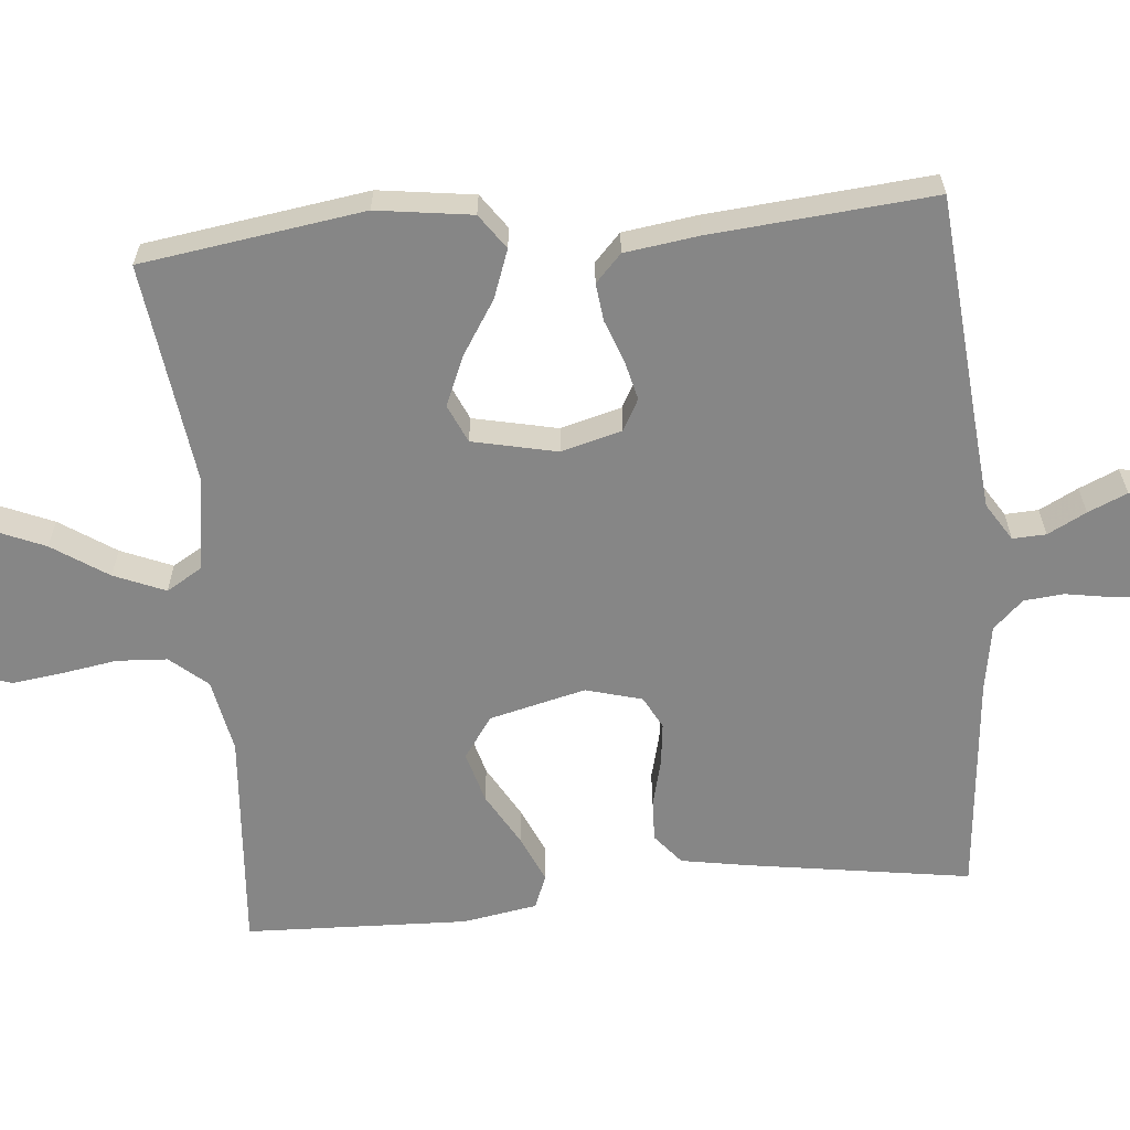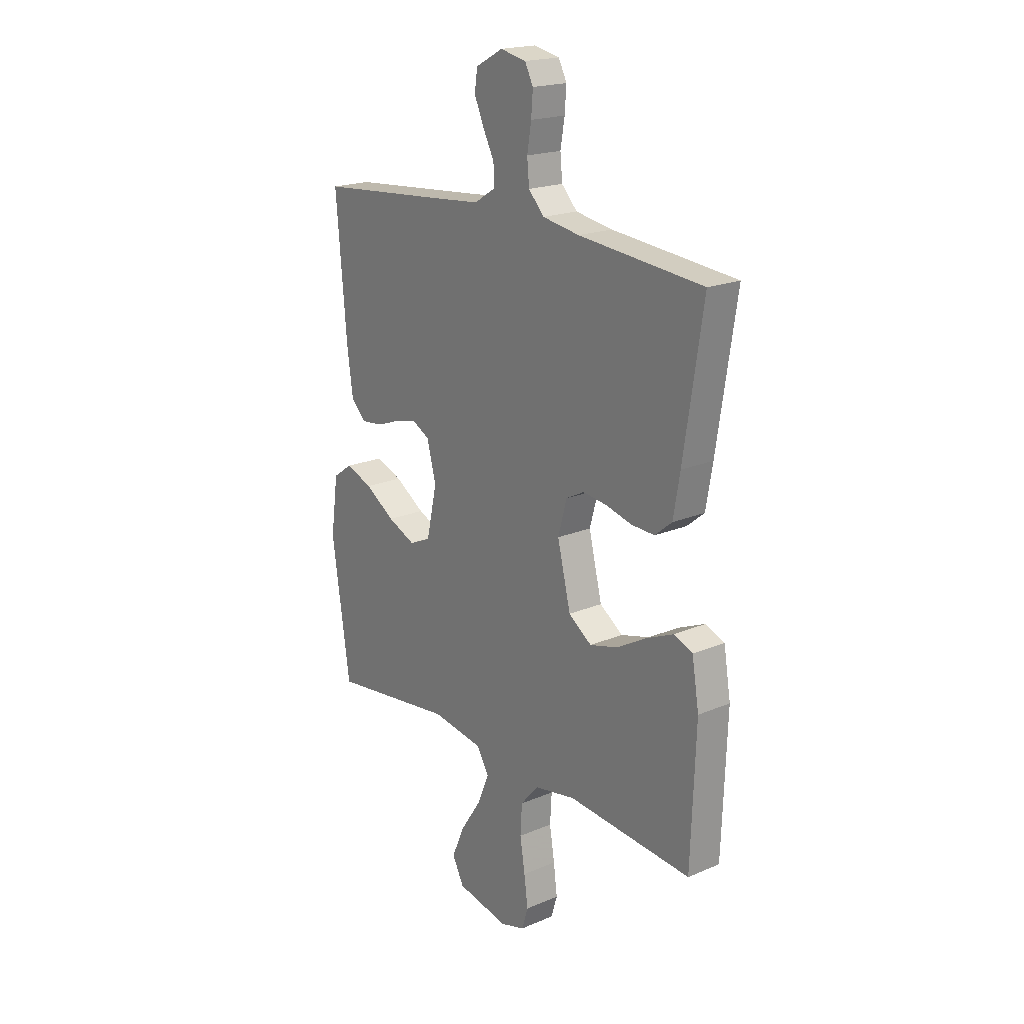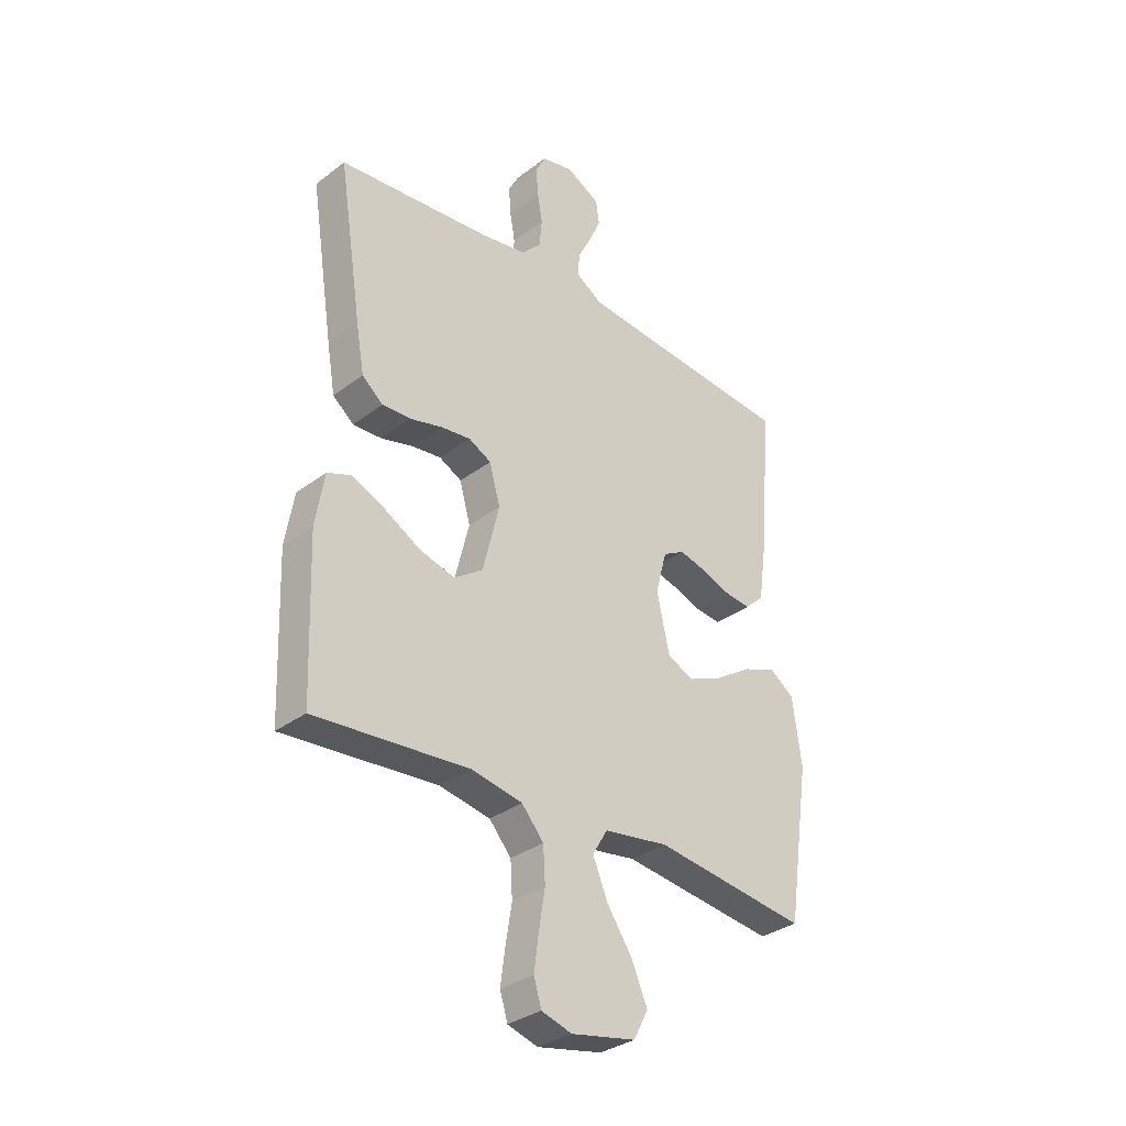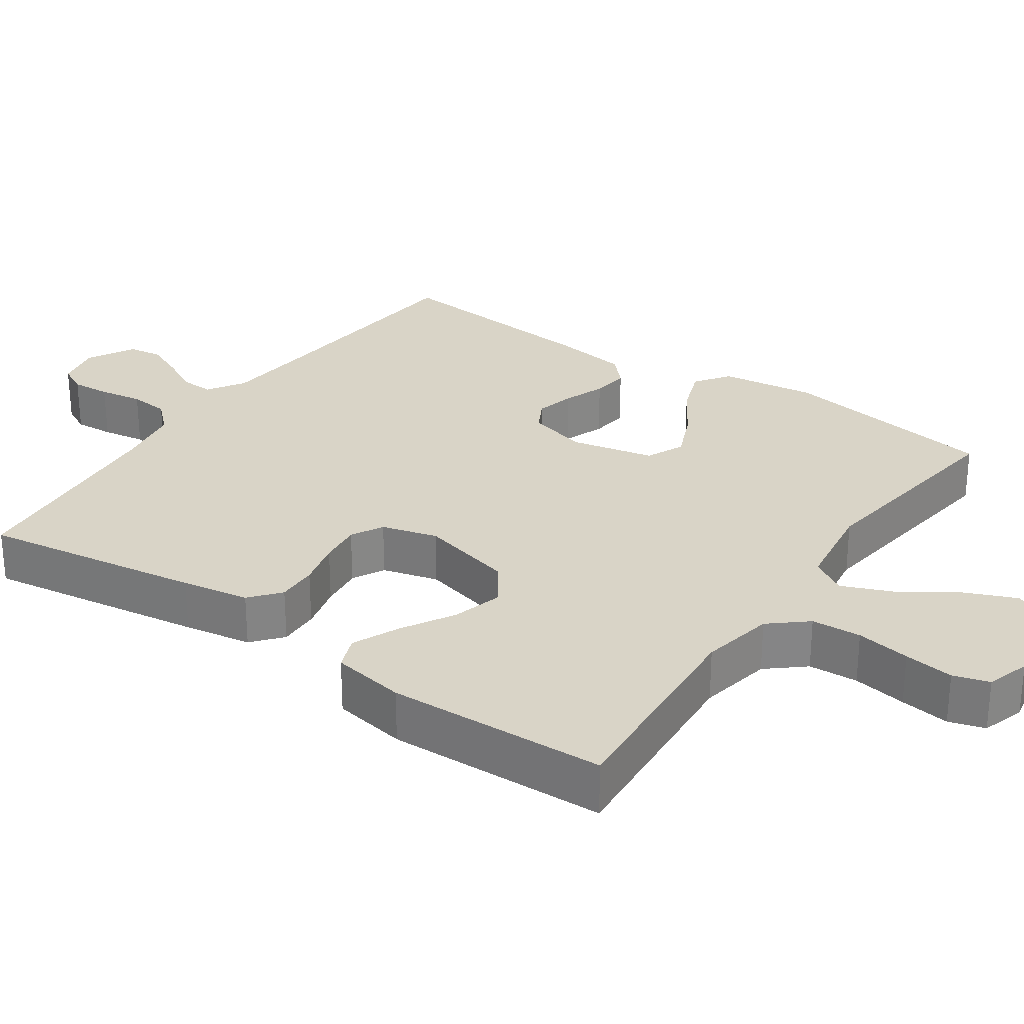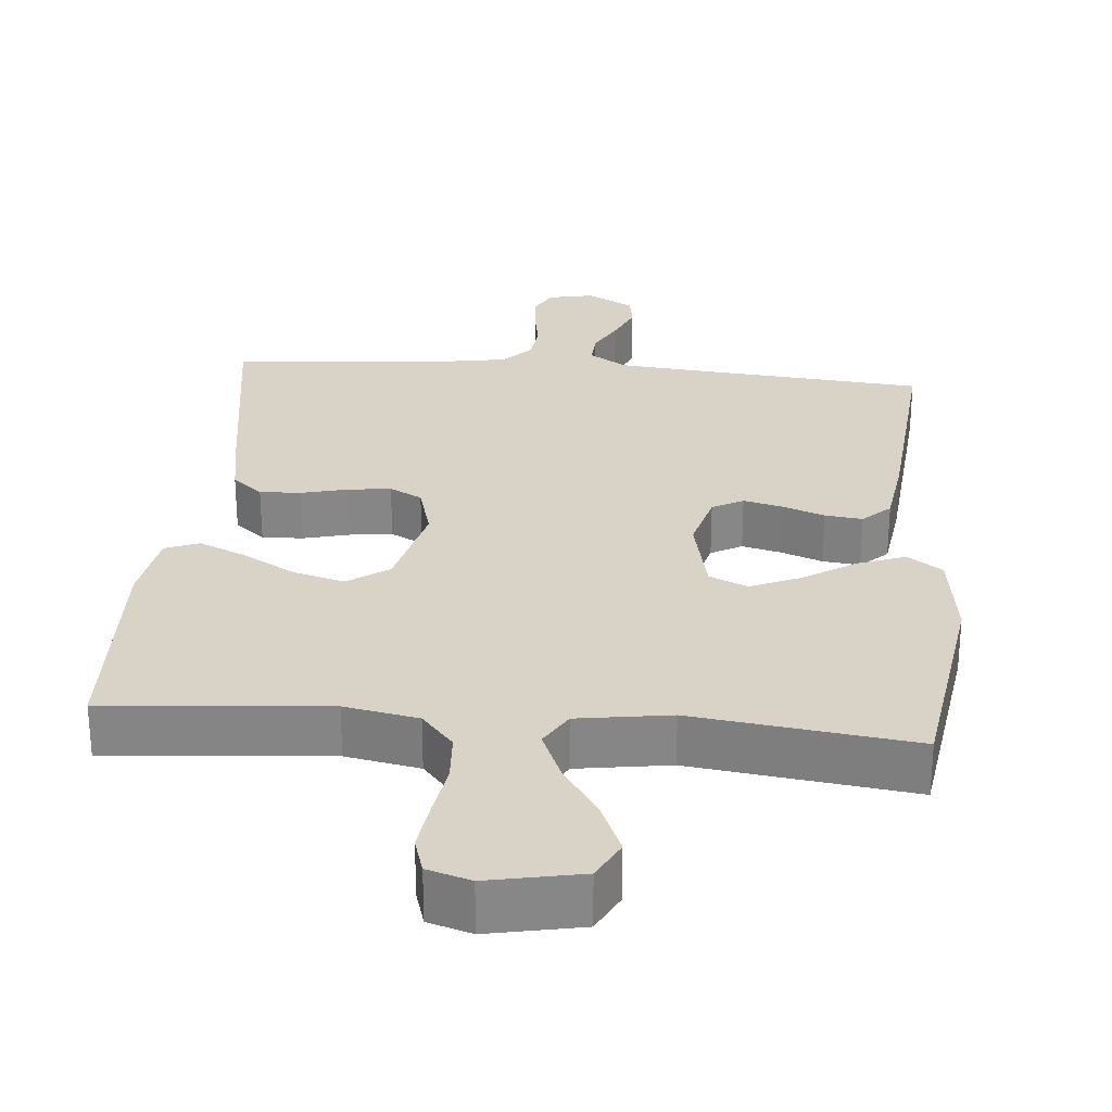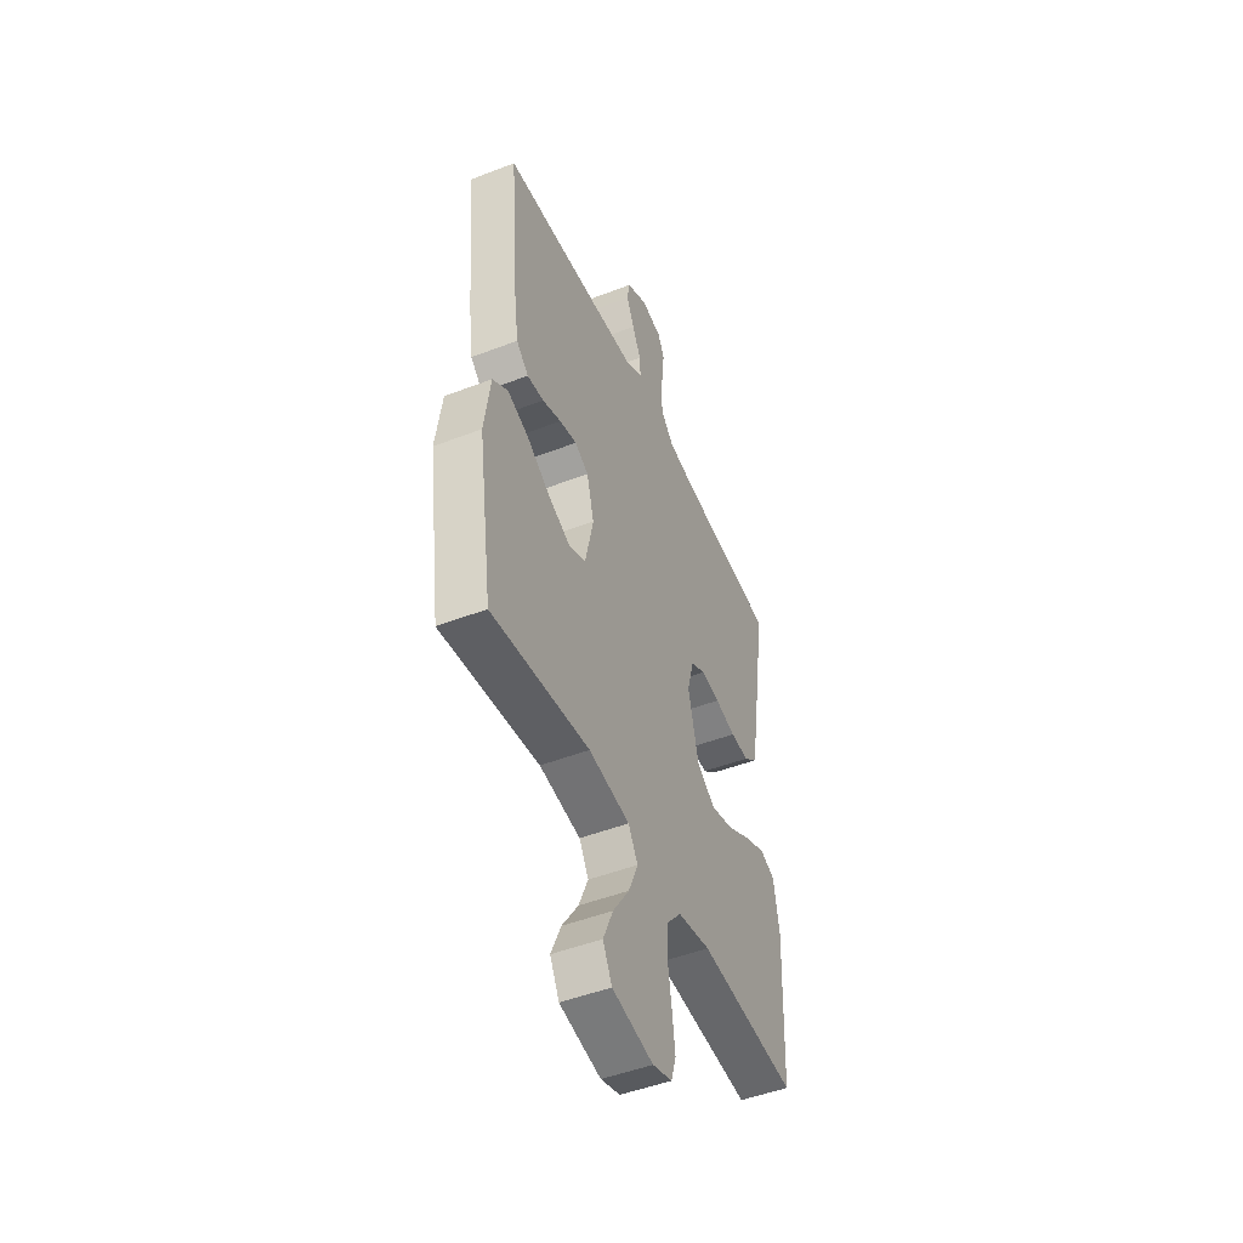
<metadata>
{"format":"obj","ext":"obj","renderer":"f3d","projection":"perspective","resolution":1024,"background":"white","views":[{"elev":-62.1,"azim":-84.7,"up":"+Y"},{"elev":19.7,"azim":51.8,"up":"+Z"},{"elev":-32.8,"azim":136.1,"up":"+Z"},{"elev":28.5,"azim":124.9,"up":"+Y"},{"elev":28.1,"azim":-175.0,"up":"+Y"},{"elev":-48.2,"azim":-66.6,"up":"+Z"}]}
</metadata>
<code>
v -0.5 0.07 0.5
v -0.2 0.07 0.526
v -0.071 0.07 0.538
v -0.02 0.07 0.57
v -0.022 0.07 0.615
v -0.049 0.07 0.667
v -0.072 0.07 0.72
v -0.065 0.07 0.766
v 0 0.07 0.801
v 0.062 0.07 0.788
v 0.082 0.07 0.749
v 0.078 0.07 0.696
v 0.068 0.07 0.637
v 0.073 0.07 0.583
v 0.111 0.07 0.543
v 0.2 0.07 0.528
v 0.5 0.07 0.5
v 0.454 0.07 0.2
v 0.438 0.07 0.108
v 0.397 0.07 0.074
v 0.341 0.07 0.076
v 0.278 0.07 0.092
v 0.22 0.07 0.099
v 0.176 0.07 0.076
v 0.155 0.07 0
v 0.187 0.07 -0.13
v 0.243 0.07 -0.169
v 0.312 0.07 -0.15
v 0.384 0.07 -0.109
v 0.448 0.07 -0.081
v 0.494 0.07 -0.099
v 0.511 0.07 -0.2
v 0.5 0.07 -0.5
v 0.2 0.07 -0.476
v 0.1 0.07 -0.495
v 0.057 0.07 -0.545
v 0.053 0.07 -0.613
v 0.065 0.07 -0.687
v 0.074 0.07 -0.755
v 0.059 0.07 -0.804
v 0 0.07 -0.822
v -0.126 0.07 -0.797
v -0.154 0.07 -0.743
v -0.124 0.07 -0.673
v -0.074 0.07 -0.598
v -0.045 0.07 -0.529
v -0.074 0.07 -0.48
v -0.2 0.07 -0.461
v -0.5 0.07 -0.5
v -0.544 0.07 -0.2
v -0.526 0.07 -0.071
v -0.479 0.07 -0.038
v -0.414 0.07 -0.062
v -0.342 0.07 -0.108
v -0.275 0.07 -0.137
v -0.223 0.07 -0.114
v -0.198 0.07 0
v -0.22 0.07 0.082
v -0.262 0.07 0.105
v -0.315 0.07 0.092
v -0.372 0.07 0.071
v -0.423 0.07 0.065
v -0.46 0.07 0.1
v -0.474 0.07 0.2
v -0.5 0 0.5
v -0.2 0 0.526
v -0.071 0 0.538
v -0.02 0 0.57
v -0.022 0 0.615
v -0.049 0 0.667
v -0.072 0 0.72
v -0.065 0 0.766
v 0 0 0.801
v 0.062 0 0.788
v 0.082 0 0.749
v 0.078 0 0.696
v 0.068 0 0.637
v 0.073 0 0.583
v 0.111 0 0.543
v 0.2 0 0.528
v 0.5 0 0.5
v 0.454 0 0.2
v 0.438 0 0.108
v 0.397 0 0.074
v 0.341 0 0.076
v 0.278 0 0.092
v 0.22 0 0.099
v 0.176 0 0.076
v 0.155 0 0
v 0.187 0 -0.13
v 0.243 0 -0.169
v 0.312 0 -0.15
v 0.384 0 -0.109
v 0.448 0 -0.081
v 0.494 0 -0.099
v 0.511 0 -0.2
v 0.5 0 -0.5
v 0.2 0 -0.476
v 0.1 0 -0.495
v 0.057 0 -0.545
v 0.053 0 -0.613
v 0.065 0 -0.687
v 0.074 0 -0.755
v 0.059 0 -0.804
v 0 0 -0.822
v -0.126 0 -0.797
v -0.154 0 -0.743
v -0.124 0 -0.673
v -0.074 0 -0.598
v -0.045 0 -0.529
v -0.074 0 -0.48
v -0.2 0 -0.461
v -0.5 0 -0.5
v -0.544 0 -0.2
v -0.526 0 -0.071
v -0.479 0 -0.038
v -0.414 0 -0.062
v -0.342 0 -0.108
v -0.275 0 -0.137
v -0.223 0 -0.114
v -0.198 0 0
v -0.22 0 0.082
v -0.262 0 0.105
v -0.315 0 0.092
v -0.372 0 0.071
v -0.423 0 0.065
v -0.46 0 0.1
v -0.474 0 0.2
f 64 1 2
f 63 64 2
f 62 63 2
f 61 62 2
f 60 61 2
f 59 60 2 3
f 58 59 3 4
f 57 58 4
f 56 57 4
f 52 53 54
f 51 52 54
f 50 51 54
f 49 50 54
f 48 49 54
f 47 48 54 55
f 46 47 55 56
f 43 44 45
f 42 43 45
f 41 42 45
f 40 41 45
f 39 40 45
f 38 39 45
f 37 38 45
f 36 37 45 46
f 46 56 4
f 36 46 4
f 35 36 4
f 32 33 34
f 31 32 34
f 30 31 34
f 29 30 34
f 28 29 34
f 27 28 34 35
f 20 21 22
f 19 20 22
f 18 19 22
f 17 18 22
f 16 17 22
f 15 16 22 23
f 14 15 23 24
f 11 12 13
f 10 11 13
f 9 10 13
f 8 9 13
f 7 8 13
f 6 7 13
f 5 6 13
f 5 13 14
f 14 24 25
f 5 14 25
f 4 5 25
f 26 27 35
f 4 25 26 35
f 66 65 128
f 66 128 127
f 66 127 126
f 66 126 125
f 66 125 124
f 67 66 124 123
f 68 67 123 122
f 68 122 121
f 68 121 120
f 118 117 116
f 118 116 115
f 118 115 114
f 118 114 113
f 118 113 112
f 119 118 112 111
f 120 119 111 110
f 109 108 107
f 109 107 106
f 109 106 105
f 109 105 104
f 109 104 103
f 109 103 102
f 109 102 101
f 110 109 101 100
f 68 120 110
f 68 110 100
f 68 100 99
f 98 97 96
f 98 96 95
f 98 95 94
f 98 94 93
f 98 93 92
f 99 98 92 91
f 86 85 84
f 86 84 83
f 86 83 82
f 86 82 81
f 86 81 80
f 87 86 80 79
f 88 87 79 78
f 77 76 75
f 77 75 74
f 77 74 73
f 77 73 72
f 77 72 71
f 77 71 70
f 77 70 69
f 78 77 69
f 89 88 78
f 89 78 69
f 89 69 68
f 99 91 90
f 99 90 89 68
f 1 65 66 2
f 2 66 67 3
f 3 67 68 4
f 4 68 69 5
f 5 69 70 6
f 6 70 71 7
f 7 71 72 8
f 8 72 73 9
f 9 73 74 10
f 10 74 75 11
f 11 75 76 12
f 12 76 77 13
f 13 77 78 14
f 14 78 79 15
f 15 79 80 16
f 16 80 81 17
f 17 81 82 18
f 18 82 83 19
f 19 83 84 20
f 20 84 85 21
f 21 85 86 22
f 22 86 87 23
f 23 87 88 24
f 24 88 89 25
f 25 89 90 26
f 26 90 91 27
f 27 91 92 28
f 28 92 93 29
f 29 93 94 30
f 30 94 95 31
f 31 95 96 32
f 32 96 97 33
f 33 97 98 34
f 34 98 99 35
f 35 99 100 36
f 36 100 101 37
f 37 101 102 38
f 38 102 103 39
f 39 103 104 40
f 40 104 105 41
f 41 105 106 42
f 42 106 107 43
f 43 107 108 44
f 44 108 109 45
f 45 109 110 46
f 46 110 111 47
f 47 111 112 48
f 48 112 113 49
f 49 113 114 50
f 50 114 115 51
f 51 115 116 52
f 52 116 117 53
f 53 117 118 54
f 54 118 119 55
f 55 119 120 56
f 56 120 121 57
f 57 121 122 58
f 58 122 123 59
f 59 123 124 60
f 60 124 125 61
f 61 125 126 62
f 62 126 127 63
f 63 127 128 64
f 64 128 65 1

</code>
